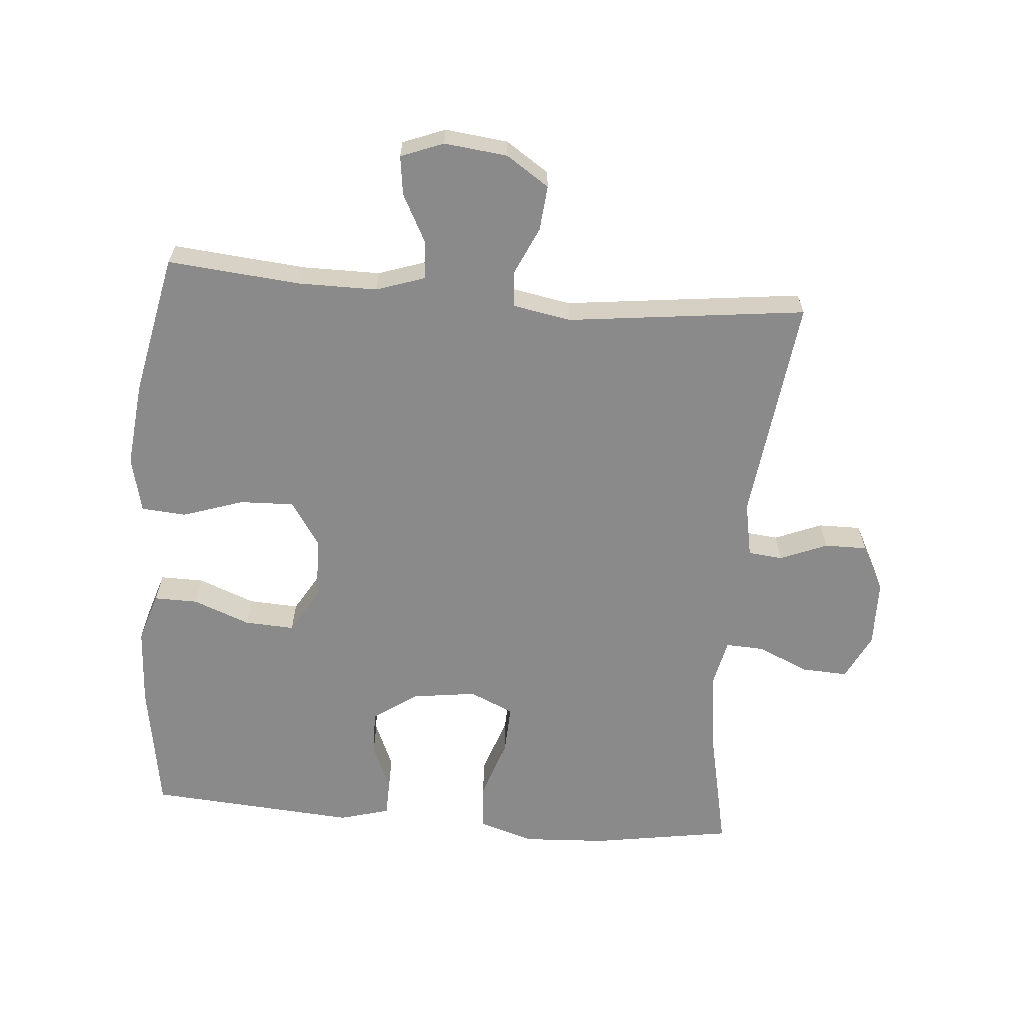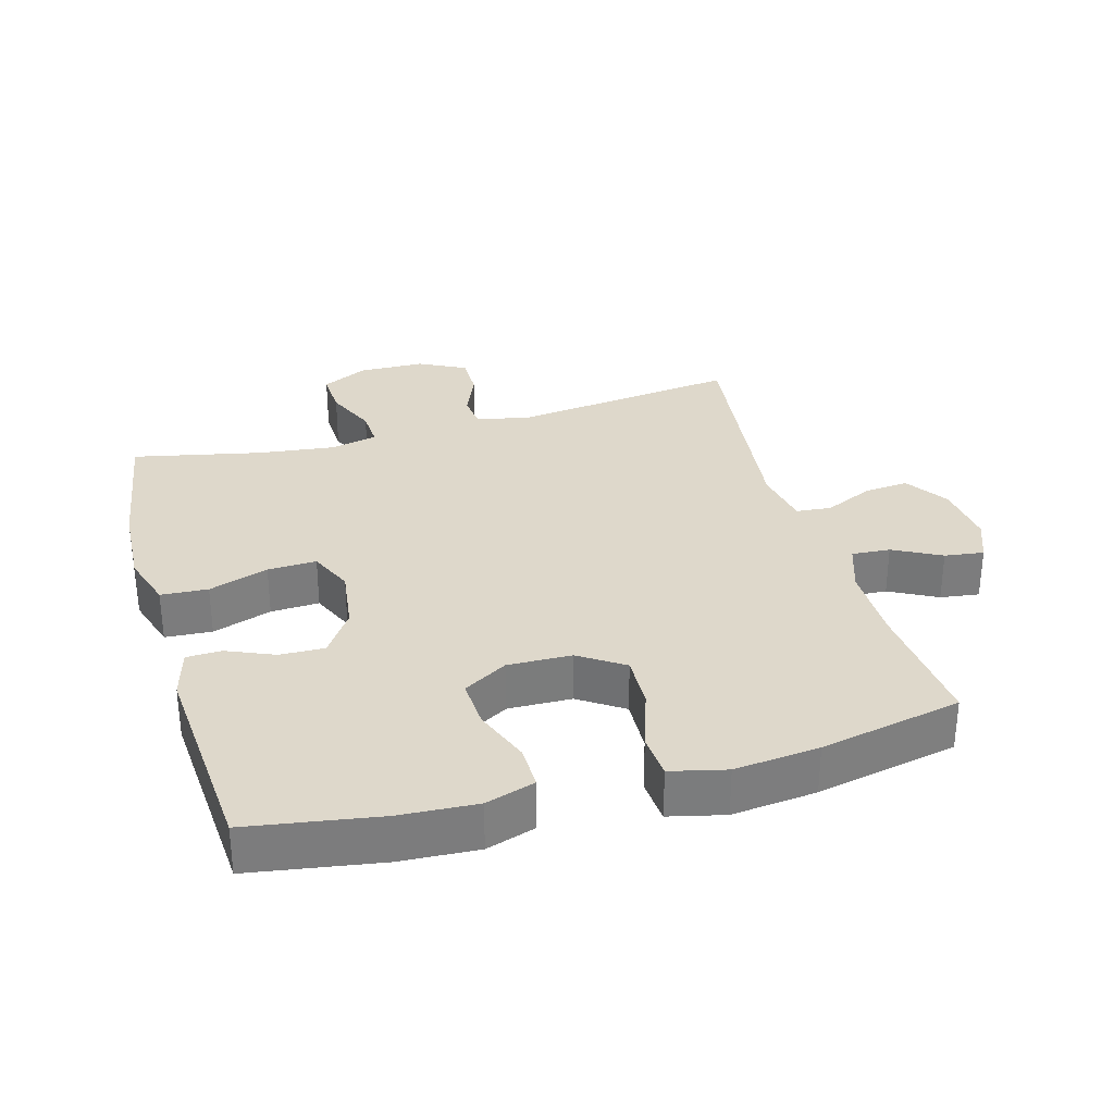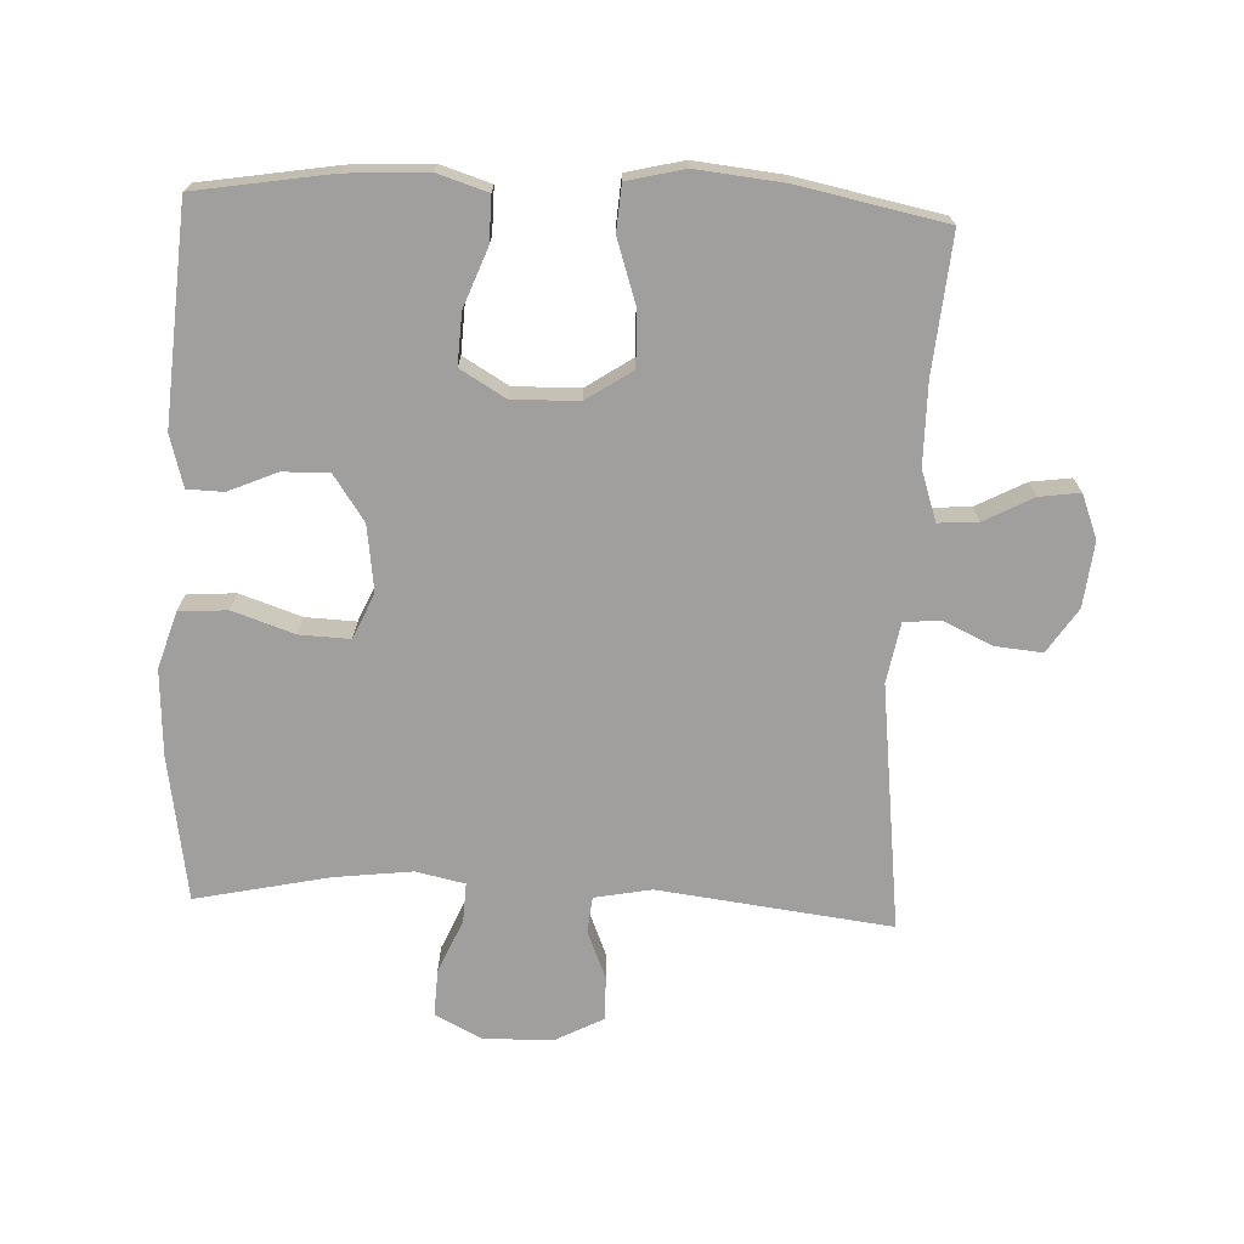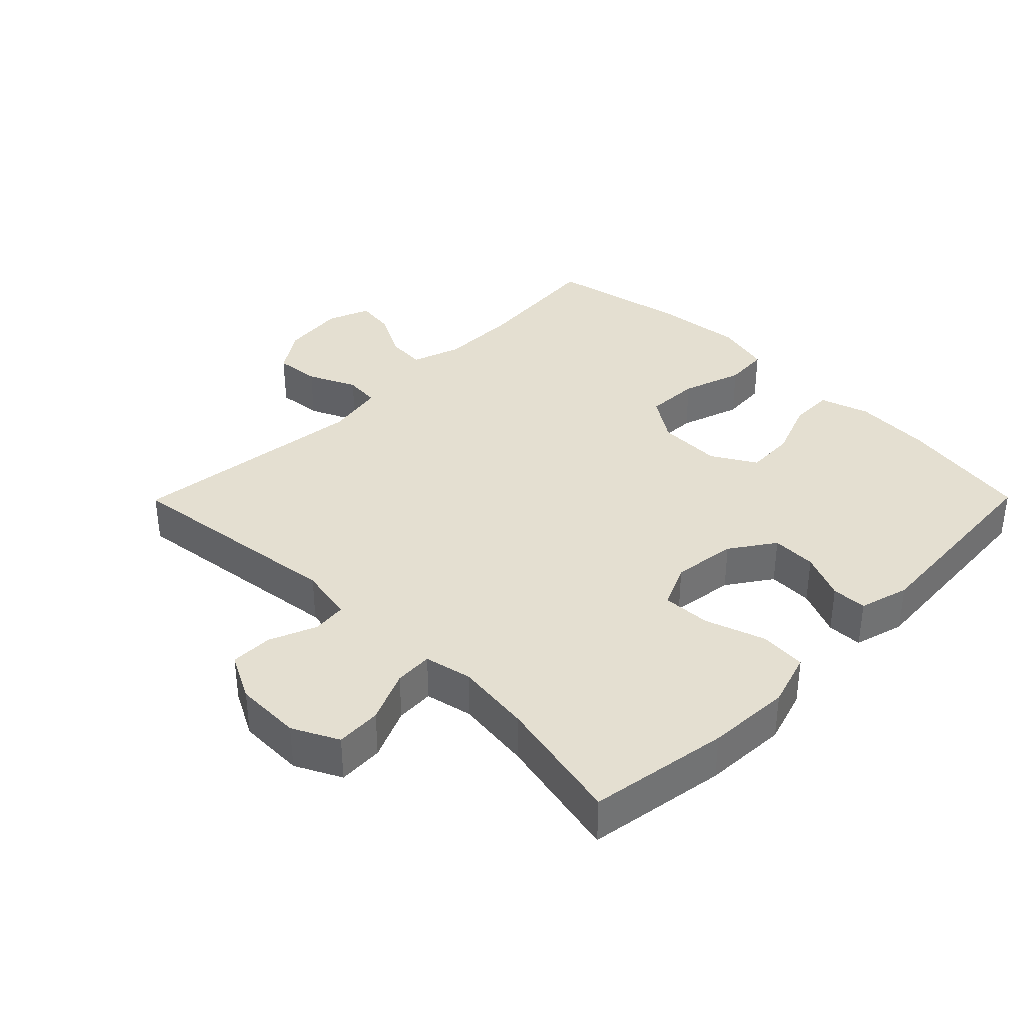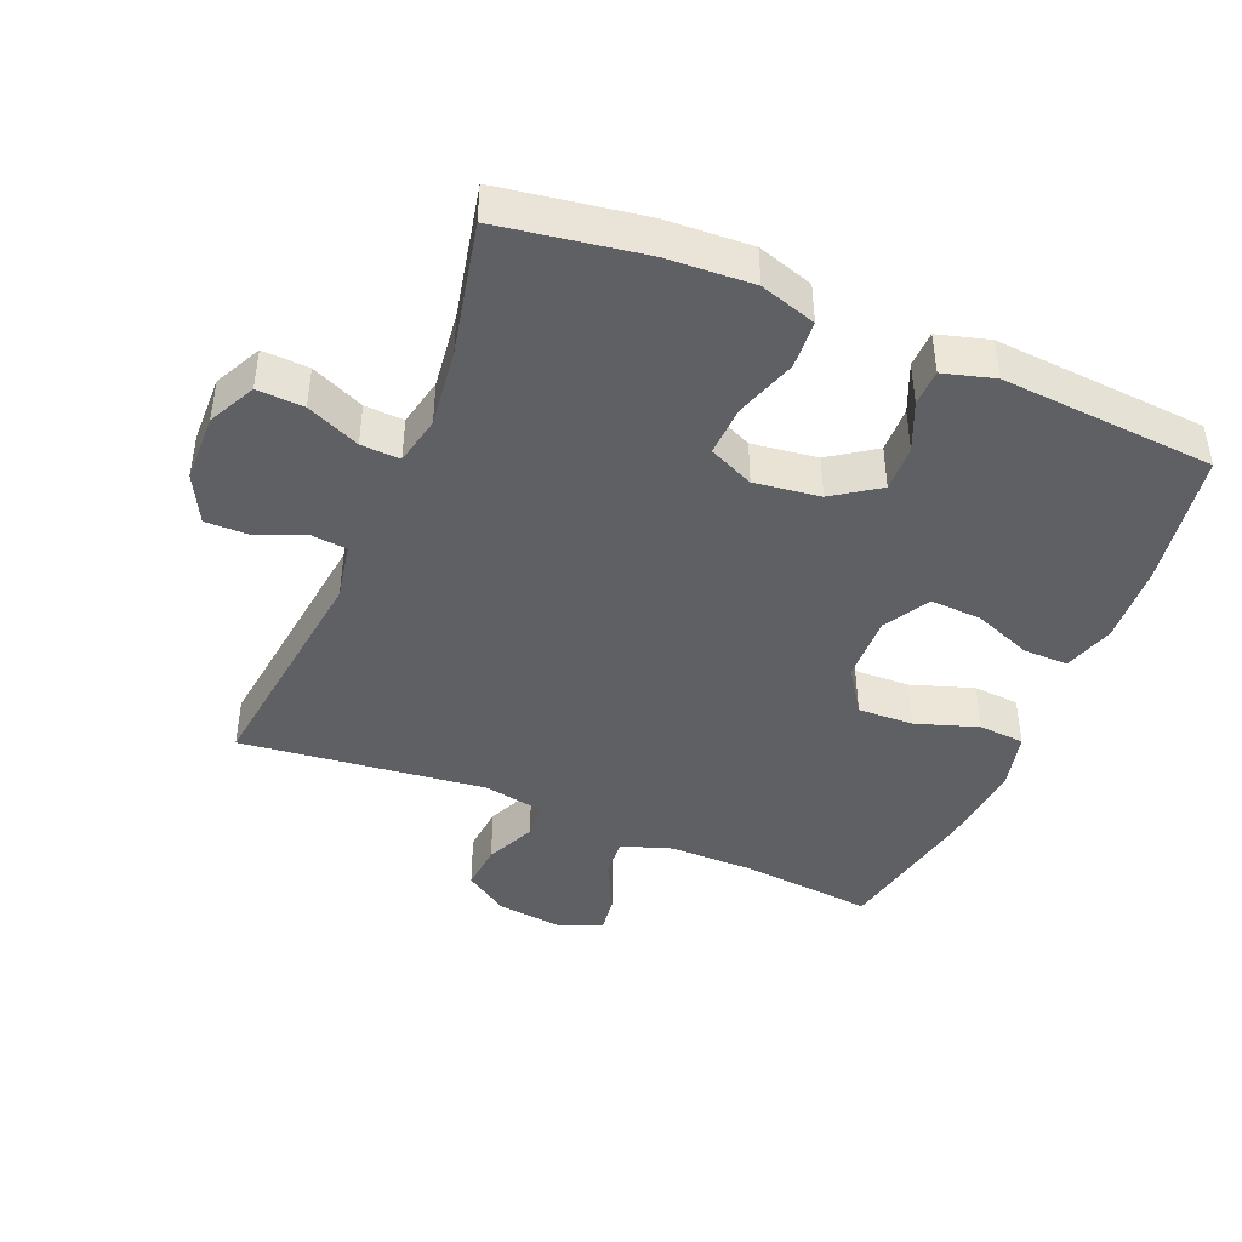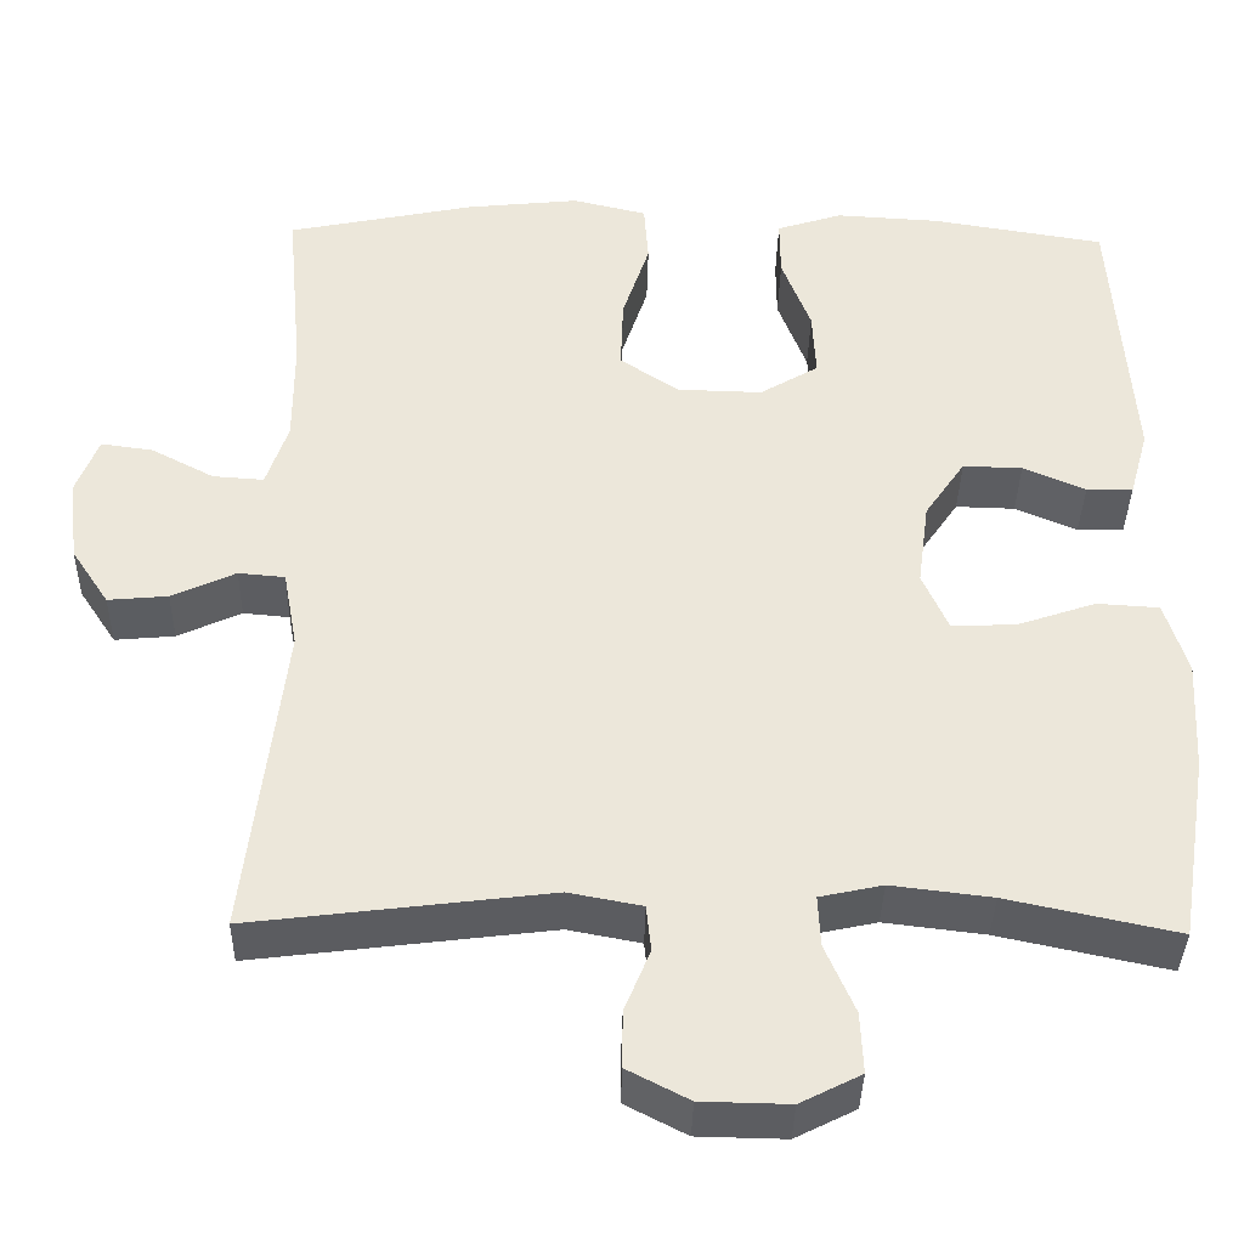
<metadata>
{"format":"obj","ext":"obj","renderer":"f3d","projection":"perspective","resolution":1024,"background":"white","views":[{"elev":-63.5,"azim":85.2,"up":"+Y"},{"elev":31.6,"azim":-15.8,"up":"+Y"},{"elev":-71.3,"azim":-2.5,"up":"+Y"},{"elev":36.8,"azim":-135.3,"up":"+Y"},{"elev":-43.8,"azim":-112.6,"up":"+Y"},{"elev":-37.1,"azim":178.8,"up":"+Z"}]}
</metadata>
<code>
o path8170
v 0.2546 0.0375 0.5637
v 0.1236 0.0375 0.5774
v 0.03786 0.0375 0.5569
v 0.03274 0.0375 0.4877
v 0.06384 0.0375 0.3943
v 0.06688 0.0375 0.3106
v -0.001427 0.0375 0.265
v -0.1004 0.0375 0.2625
v -0.1684 0.0375 0.3026
v -0.1645 0.0375 0.3795
v -0.1308 0.0375 0.4671
v -0.1301 0.0375 0.5343
v -0.2062 0.0375 0.5584
v -0.3262 0.0375 0.5516
v -0.5283 0.0375 0.5189
v -0.5515 0.0375 0.1976
v -0.53 0.0375 0.1205
v -0.4755 0.0375 0.119
v -0.4031 0.0375 0.1501
v -0.3338 0.0375 0.1521
v -0.2868 0.0375 0.08361
v -0.2737 0.0375 -0.0149
v -0.3038 0.0375 -0.0826
v -0.3791 0.0375 -0.07943
v -0.471 0.0375 -0.04834
v -0.5435 0.0375 -0.05302
v -0.57 0.0375 -0.1375
v -0.563 0.0375 -0.2668
v -0.5283 0.0375 -0.483
v -0.3301 0.0375 -0.4406
v -0.2128 0.0375 -0.4264
v -0.1395 0.0375 -0.4422
v -0.1423 0.0375 -0.501
v -0.177 0.0375 -0.5808
v -0.1802 0.0375 -0.651
v -0.1096 0.0375 -0.6865
v -0.006851 0.0375 -0.6844
v 0.06505 0.0375 -0.6473
v 0.06451 0.0375 -0.5817
v 0.03475 0.0375 -0.5094
v 0.04027 0.0375 -0.456
v 0.1256 0.0375 -0.4397
v 0.4734 0.0375 -0.483
v 0.4295 0.0375 -0.1154
v 0.4459 0.0375 -0.02545
v 0.5001 0.0375 -0.02047
v 0.5745 0.0375 -0.05457
v 0.6442 0.0375 -0.06105
v 0.6881 0.0375 0.005135
v 0.699 0.0375 0.1025
v 0.6735 0.0375 0.168
v 0.6131 0.0375 0.1597
v 0.5397 0.0375 0.1212
v 0.4804 0.0375 0.1171
v 0.4549 0.0375 0.1926
v 0.4548 0.0375 0.3137
v 0.4734 0.0375 0.5189
v 0.2546 -0.0375 0.5637
v 0.1236 -0.0375 0.5774
v 0.03786 -0.0375 0.5569
v 0.03274 -0.0375 0.4877
v 0.06384 -0.0375 0.3943
v 0.06688 -0.0375 0.3106
v -0.001427 -0.0375 0.265
v -0.1004 -0.0375 0.2625
v -0.1684 -0.0375 0.3026
v -0.1645 -0.0375 0.3795
v -0.1308 -0.0375 0.4671
v -0.1301 -0.0375 0.5343
v -0.2062 -0.0375 0.5584
v -0.3262 -0.0375 0.5516
v -0.5283 -0.0375 0.5189
v -0.5515 -0.0375 0.1976
v -0.53 -0.0375 0.1205
v -0.4755 -0.0375 0.119
v -0.4031 -0.0375 0.1501
v -0.3338 -0.0375 0.1521
v -0.2868 -0.0375 0.08361
v -0.2737 -0.0375 -0.0149
v -0.3038 -0.0375 -0.0826
v -0.3791 -0.0375 -0.07943
v -0.471 -0.0375 -0.04834
v -0.5435 -0.0375 -0.05302
v -0.57 -0.0375 -0.1375
v -0.563 -0.0375 -0.2668
v -0.5283 -0.0375 -0.483
v -0.3301 -0.0375 -0.4406
v -0.2128 -0.0375 -0.4264
v -0.1395 -0.0375 -0.4422
v -0.1423 -0.0375 -0.501
v -0.177 -0.0375 -0.5808
v -0.1802 -0.0375 -0.651
v -0.1096 -0.0375 -0.6865
v -0.006851 -0.0375 -0.6844
v 0.06505 -0.0375 -0.6473
v 0.06451 -0.0375 -0.5817
v 0.03475 -0.0375 -0.5094
v 0.04027 -0.0375 -0.456
v 0.1256 -0.0375 -0.4397
v 0.4734 -0.0375 -0.483
v 0.4295 -0.0375 -0.1154
v 0.4459 -0.0375 -0.02545
v 0.5001 -0.0375 -0.02047
v 0.5745 -0.0375 -0.05457
v 0.6442 -0.0375 -0.06105
v 0.6881 -0.0375 0.005135
v 0.699 -0.0375 0.1025
v 0.6735 -0.0375 0.168
v 0.6131 -0.0375 0.1597
v 0.5397 -0.0375 0.1212
v 0.4804 -0.0375 0.1171
v 0.4549 -0.0375 0.1926
v 0.4548 -0.0375 0.3137
v 0.4734 -0.0375 0.5189
v -0.5435 0.0375 -0.05302
v -0.5435 0.0375 -0.05302
v -0.57 0.0375 -0.1375
v -0.563 0.0375 -0.2668
v -0.5515 0.0375 0.1976
v -0.53 0.0375 0.1205
v -0.53 0.0375 0.1205
v -0.471 0.0375 -0.04834
v -0.5283 0.0375 0.5189
v -0.5283 0.0375 0.5189
v -0.5283 0.0375 -0.483
v -0.5283 0.0375 -0.483
v -0.4755 0.0375 0.119
v -0.4031 0.0375 0.1501
v -0.3791 0.0375 -0.07943
v -0.3301 0.0375 -0.4406
v -0.3262 0.0375 0.5516
v -0.3338 0.0375 0.1521
v -0.3038 0.0375 -0.0826
v -0.3038 0.0375 -0.0826
v -0.2868 0.0375 0.08361
v -0.2128 0.0375 -0.4264
v -0.2062 0.0375 0.5584
v -0.2737 0.0375 -0.0149
v -0.1395 0.0375 -0.4422
v -0.1395 0.0375 -0.4422
v -0.1301 0.0375 0.5343
v -0.1301 0.0375 0.5343
v -0.1684 0.0375 0.3026
v -0.1684 0.0375 0.3026
v -0.1645 0.0375 0.3795
v -0.177 0.0375 -0.5808
v -0.1802 0.0375 -0.651
v -0.1802 0.0375 -0.651
v -0.1096 0.0375 -0.6865
v -0.1423 0.0375 -0.501
v -0.1004 0.0375 0.2625
v -0.1308 0.0375 0.4671
v -0.006851 0.0375 -0.6844
v -0.001427 0.0375 0.265
v 0.06505 0.0375 -0.6473
v 0.06505 0.0375 -0.6473
v 0.06688 0.0375 0.3106
v 0.03786 0.0375 0.5569
v 0.03786 0.0375 0.5569
v 0.03274 0.0375 0.4877
v 0.06384 0.0375 0.3943
v 0.03475 0.0375 -0.5094
v 0.04027 0.0375 -0.456
v 0.04027 0.0375 -0.456
v 0.06451 0.0375 -0.5817
v 0.1236 0.0375 0.5774
v 0.1256 0.0375 -0.4397
v 0.2546 0.0375 0.5637
v 0.4295 0.0375 -0.1154
v 0.4459 0.0375 -0.02545
v 0.4459 0.0375 -0.02545
v 0.5001 0.0375 -0.02047
v 0.4734 0.0375 0.5189
v 0.4734 0.0375 0.5189
v 0.4548 0.0375 0.3137
v 0.4549 0.0375 0.1926
v 0.4734 0.0375 -0.483
v 0.4734 0.0375 -0.483
v 0.4804 0.0375 0.1171
v 0.4804 0.0375 0.1171
v 0.5397 0.0375 0.1212
v 0.5745 0.0375 -0.05457
v 0.6131 0.0375 0.1597
v 0.6442 0.0375 -0.06105
v 0.6442 0.0375 -0.06105
v 0.6735 0.0375 0.168
v 0.6735 0.0375 0.168
v 0.6881 0.0375 0.005135
v 0.699 0.0375 0.1025
v -0.5435 -0.0375 -0.05302
v -0.5435 -0.0375 -0.05302
v -0.57 -0.0375 -0.1375
v -0.563 -0.0375 -0.2668
v -0.5515 -0.0375 0.1976
v -0.53 -0.0375 0.1205
v -0.53 -0.0375 0.1205
v -0.471 -0.0375 -0.04834
v -0.5283 -0.0375 0.5189
v -0.5283 -0.0375 0.5189
v -0.5283 -0.0375 -0.483
v -0.5283 -0.0375 -0.483
v -0.4755 -0.0375 0.119
v -0.4031 -0.0375 0.1501
v -0.3791 -0.0375 -0.07943
v -0.3301 -0.0375 -0.4406
v -0.3262 -0.0375 0.5516
v -0.3338 -0.0375 0.1521
v -0.3038 -0.0375 -0.0826
v -0.3038 -0.0375 -0.0826
v -0.2868 -0.0375 0.08361
v -0.2128 -0.0375 -0.4264
v -0.2062 -0.0375 0.5584
v -0.2737 -0.0375 -0.0149
v -0.1395 -0.0375 -0.4422
v -0.1395 -0.0375 -0.4422
v -0.1301 -0.0375 0.5343
v -0.1301 -0.0375 0.5343
v -0.1684 -0.0375 0.3026
v -0.1684 -0.0375 0.3026
v -0.1645 -0.0375 0.3795
v -0.177 -0.0375 -0.5808
v -0.1802 -0.0375 -0.651
v -0.1802 -0.0375 -0.651
v -0.1096 -0.0375 -0.6865
v -0.1423 -0.0375 -0.501
v -0.1004 -0.0375 0.2625
v -0.1308 -0.0375 0.4671
v -0.006851 -0.0375 -0.6844
v -0.001427 -0.0375 0.265
v 0.06505 -0.0375 -0.6473
v 0.06505 -0.0375 -0.6473
v 0.06688 -0.0375 0.3106
v 0.03786 -0.0375 0.5569
v 0.03786 -0.0375 0.5569
v 0.03274 -0.0375 0.4877
v 0.06384 -0.0375 0.3943
v 0.03475 -0.0375 -0.5094
v 0.04027 -0.0375 -0.456
v 0.04027 -0.0375 -0.456
v 0.06451 -0.0375 -0.5817
v 0.1236 -0.0375 0.5774
v 0.1256 -0.0375 -0.4397
v 0.2546 -0.0375 0.5637
v 0.4295 -0.0375 -0.1154
v 0.4459 -0.0375 -0.02545
v 0.4459 -0.0375 -0.02545
v 0.5001 -0.0375 -0.02047
v 0.4734 -0.0375 0.5189
v 0.4734 -0.0375 0.5189
v 0.4548 -0.0375 0.3137
v 0.4549 -0.0375 0.1926
v 0.4734 -0.0375 -0.483
v 0.4734 -0.0375 -0.483
v 0.4804 -0.0375 0.1171
v 0.4804 -0.0375 0.1171
v 0.5397 -0.0375 0.1212
v 0.5745 -0.0375 -0.05457
v 0.6131 -0.0375 0.1597
v 0.6442 -0.0375 -0.06105
v 0.6442 -0.0375 -0.06105
v 0.6735 -0.0375 0.168
v 0.6735 -0.0375 0.168
v 0.6881 -0.0375 0.005135
v 0.699 -0.0375 0.1025
f 245 251 232
f 264 256 263
f 244 242 252
f 236 243 241
f 204 205 208
f 237 225 228
f 245 254 251
f 213 244 229
f 206 207 220
f 243 250 248
f 208 238 213
f 221 224 225
f 228 225 224
f 256 264 258
f 263 256 257
f 194 203 198
f 243 236 250
f 254 247 256
f 195 202 194
f 212 220 227
f 235 241 233
f 214 237 238
f 247 254 245
f 206 220 212
f 257 256 247
f 230 240 228
f 258 264 261
f 237 228 240
f 263 257 259
f 238 242 213
f 193 205 204
f 212 227 216
f 197 192 204
f 210 226 218
f 242 244 213
f 229 244 245
f 208 214 238
f 213 226 210
f 203 194 202
f 207 206 203
f 198 203 206
f 207 218 220
f 232 250 236
f 222 224 221
f 211 208 205
f 211 214 208
f 236 241 235
f 232 251 250
f 200 205 193
f 225 237 214
f 210 218 207
f 229 245 232
f 192 193 204
f 190 192 197
f 213 229 226
f 116 27 84 191
f 27 28 85 84
f 16 121 196 73
f 25 26 83 82
f 124 16 73 199
f 28 126 201 85
f 17 18 75 74
f 18 19 76 75
f 24 25 82 81
f 29 30 87 86
f 14 15 72 71
f 19 20 77 76
f 134 24 81 209
f 20 21 78 77
f 30 31 88 87
f 13 14 71 70
f 22 23 80 79
f 21 22 79 78
f 31 140 215 88
f 142 13 70 217
f 144 10 67 219
f 34 148 223 91
f 35 36 93 92
f 33 34 91 90
f 8 9 66 65
f 11 12 69 68
f 10 11 68 67
f 32 33 90 89
f 36 37 94 93
f 7 8 65 64
f 37 156 231 94
f 6 7 64 63
f 159 4 61 234
f 4 5 62 61
f 40 164 239 97
f 39 40 97 96
f 38 39 96 95
f 2 3 60 59
f 41 42 99 98
f 5 6 63 62
f 1 2 59 58
f 44 171 246 101
f 45 46 103 102
f 174 1 58 249
f 56 57 114 113
f 55 56 113 112
f 178 44 101 253
f 42 43 100 99
f 180 55 112 255
f 53 54 111 110
f 46 47 104 103
f 52 53 110 109
f 47 185 260 104
f 187 52 109 262
f 48 49 106 105
f 50 51 108 107
f 49 50 107 106
f 170 157 176
f 189 188 181
f 169 177 167
f 161 166 168
f 129 133 130
f 162 153 150
f 170 176 179
f 138 154 169
f 131 145 132
f 168 173 175
f 133 138 163
f 146 150 149
f 153 149 150
f 181 183 189
f 188 182 181
f 119 123 128
f 168 175 161
f 179 181 172
f 120 119 127
f 137 152 145
f 160 158 166
f 139 163 162
f 172 170 179
f 131 137 145
f 182 172 181
f 155 153 165
f 183 186 189
f 162 165 153
f 188 184 182
f 163 138 167
f 118 129 130
f 137 141 152
f 122 129 117
f 135 143 151
f 167 138 169
f 154 170 169
f 133 163 139
f 138 135 151
f 128 127 119
f 132 128 131
f 123 131 128
f 132 145 143
f 157 161 175
f 147 146 149
f 136 130 133
f 136 133 139
f 161 160 166
f 157 175 176
f 125 118 130
f 150 139 162
f 135 132 143
f 154 157 170
f 117 129 118
f 115 122 117
f 138 151 154

</code>
